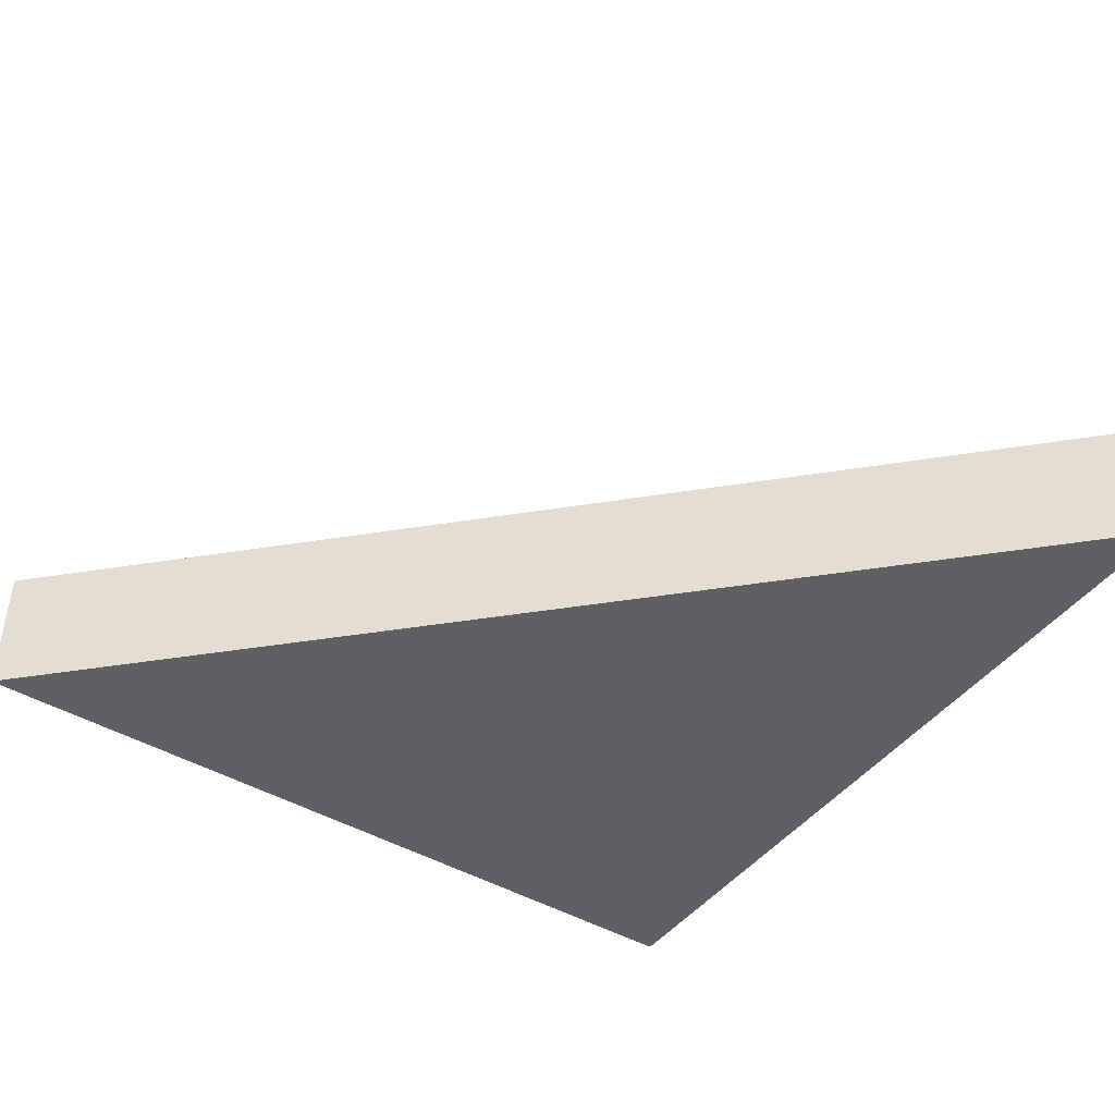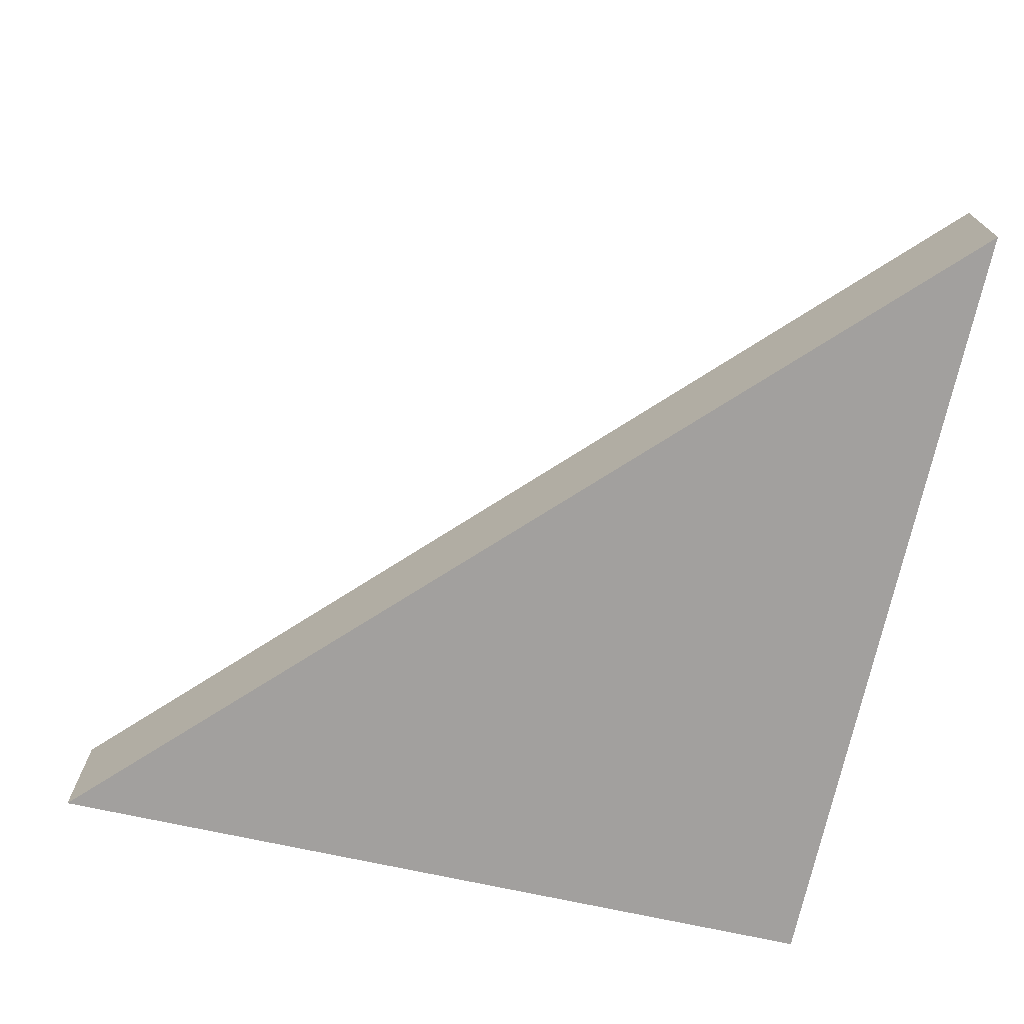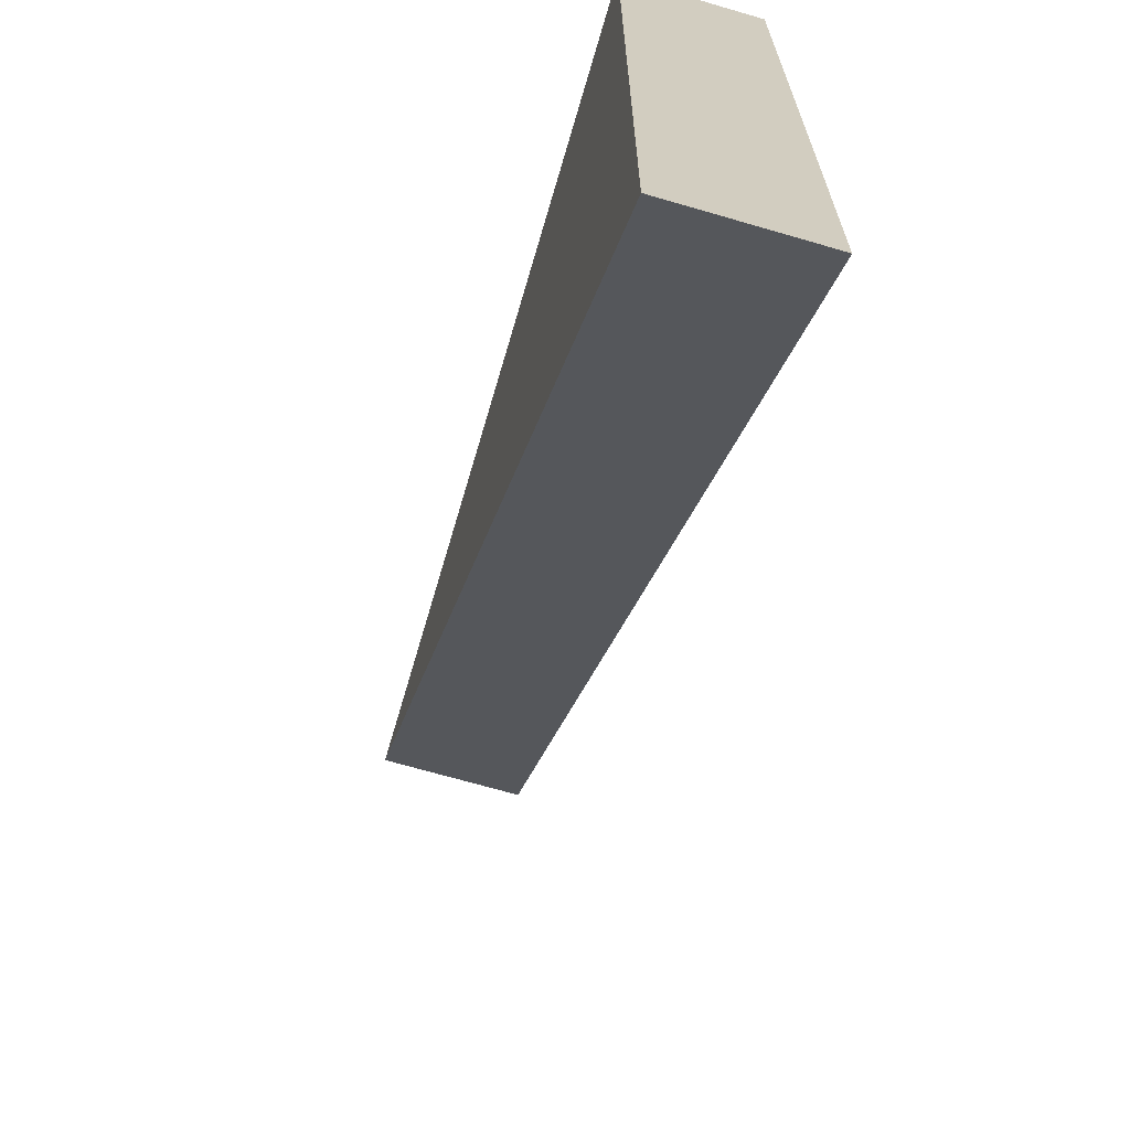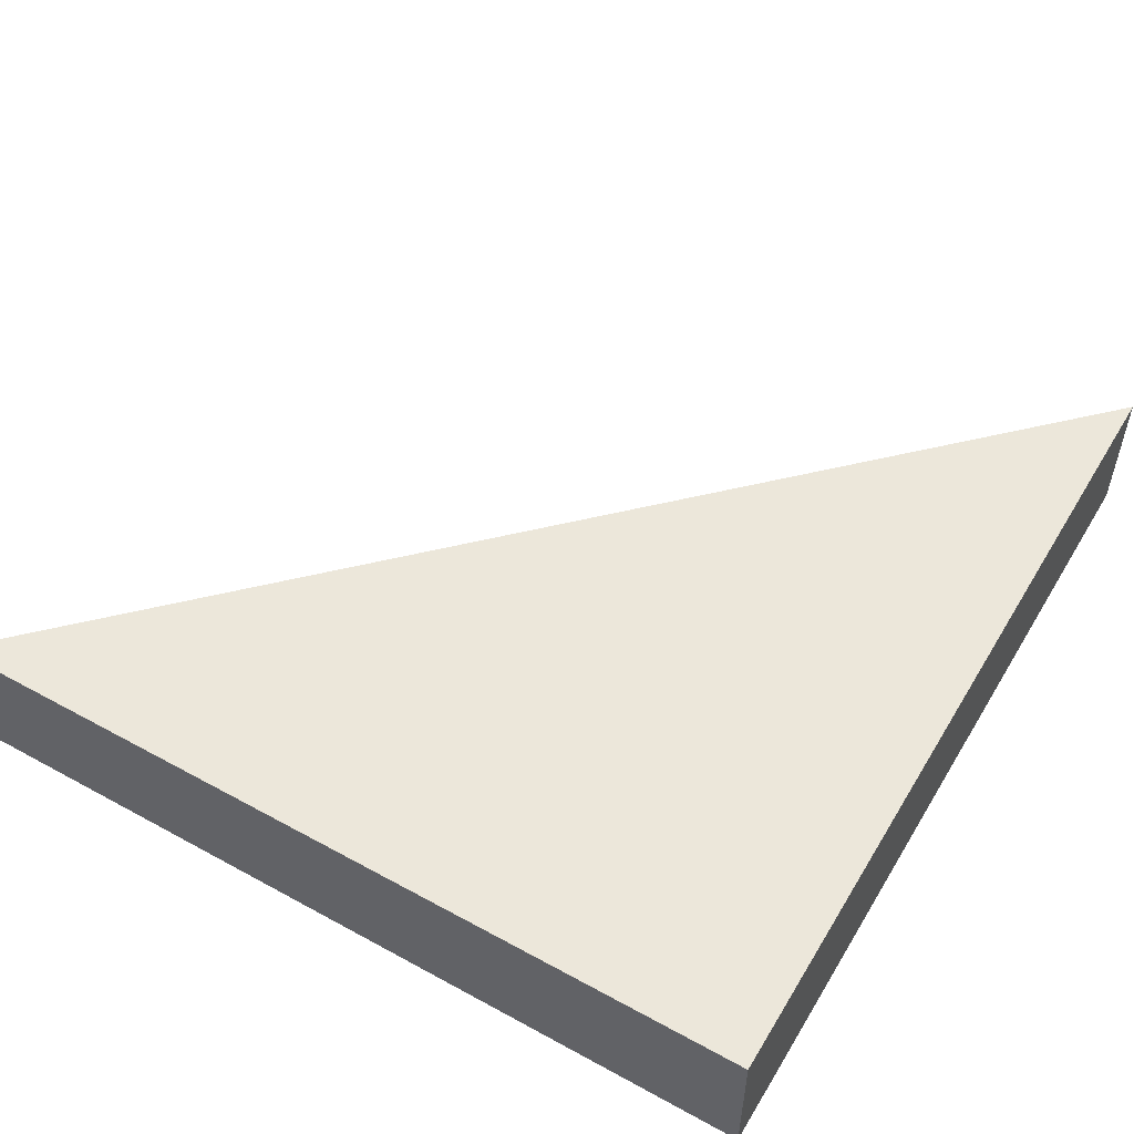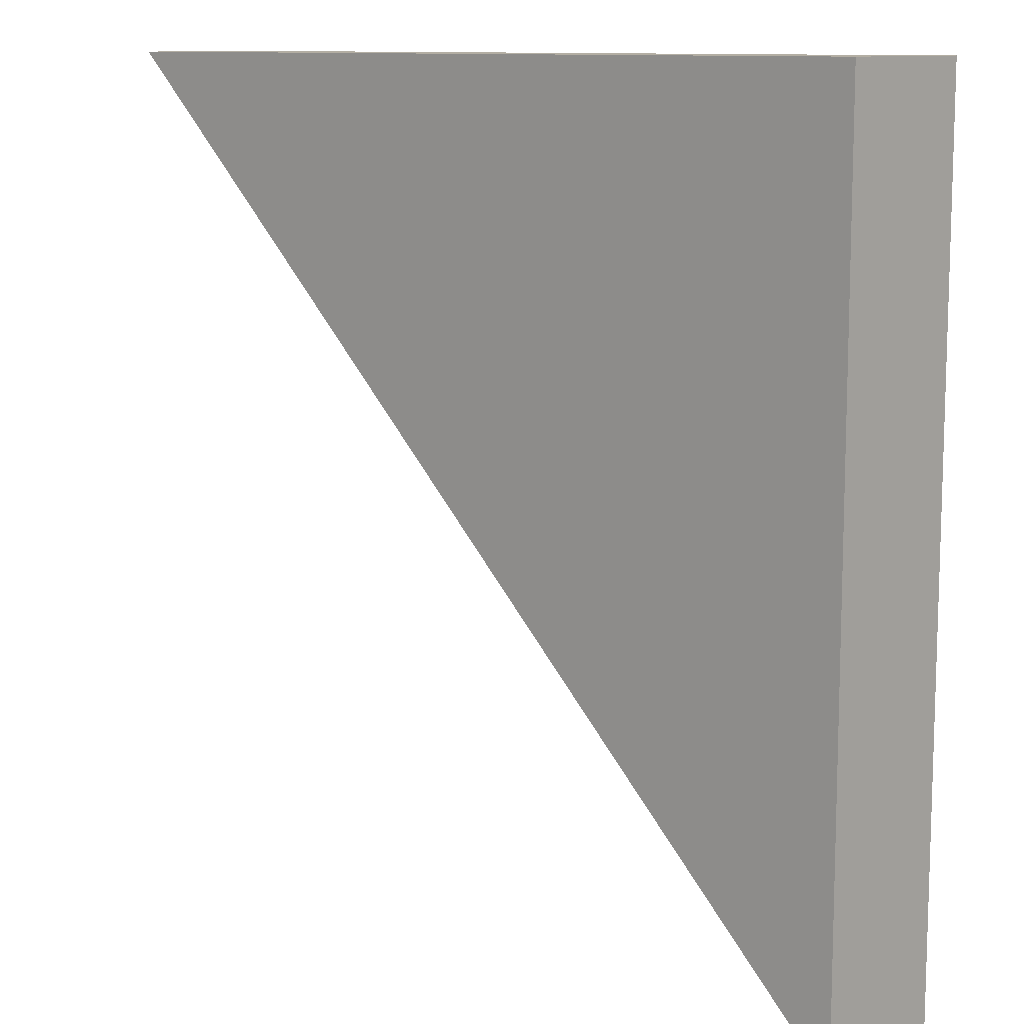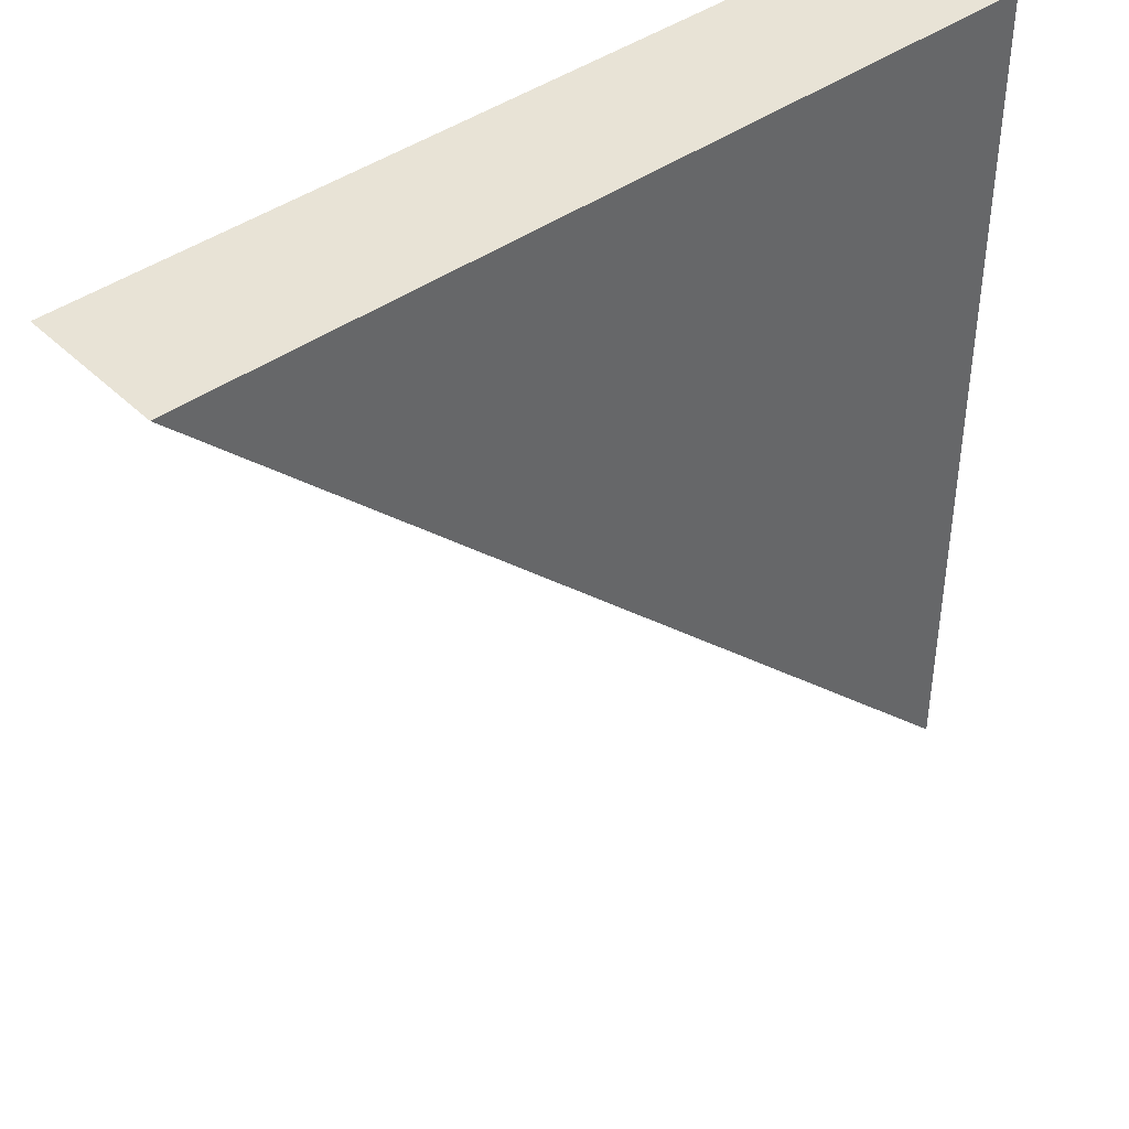
<metadata>
{"format":"obj","ext":"obj","renderer":"f3d","projection":"perspective","resolution":1024,"background":"white","views":[{"elev":-44.4,"azim":145.6,"up":"+Y"},{"elev":-71.9,"azim":167.7,"up":"+Y"},{"elev":-68.5,"azim":-106.3,"up":"+Z"},{"elev":53.0,"azim":-59.6,"up":"+Y"},{"elev":10.9,"azim":-137.9,"up":"+Z"},{"elev":41.8,"azim":139.1,"up":"+Z"}]}
</metadata>
<code>
o object1
g object1
v 0.6716 -0.2 0.5
v -0.5 -0.2 -0.6716
v -0.5 -0 -0.6716
v 0.6716 -0 0.5
v -0.5 -0.2 0.5
v -0.5 -0 0.5
f 1 2 3
f 1 3 4
f 1 5 2
f 5 1 6
f 1 4 6
f 3 6 4
f 6 3 5
f 3 2 5

</code>
